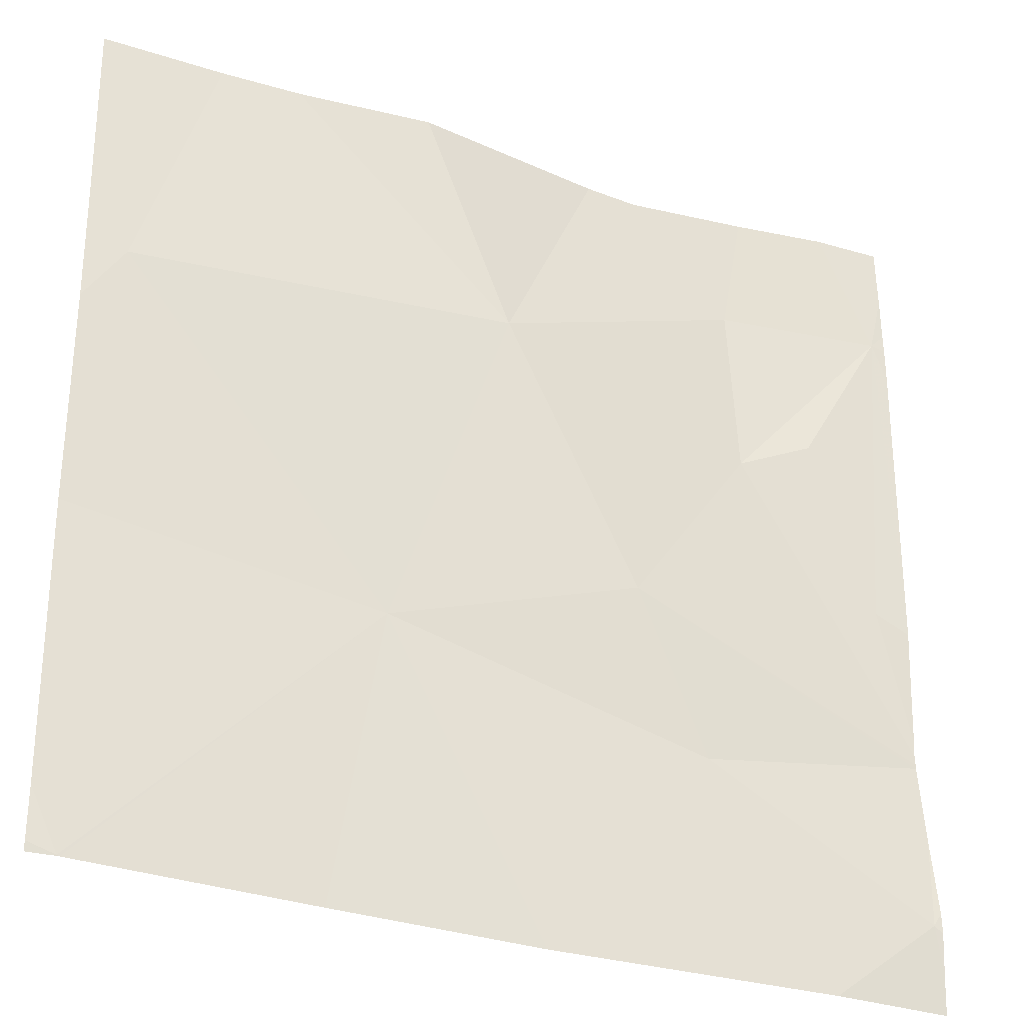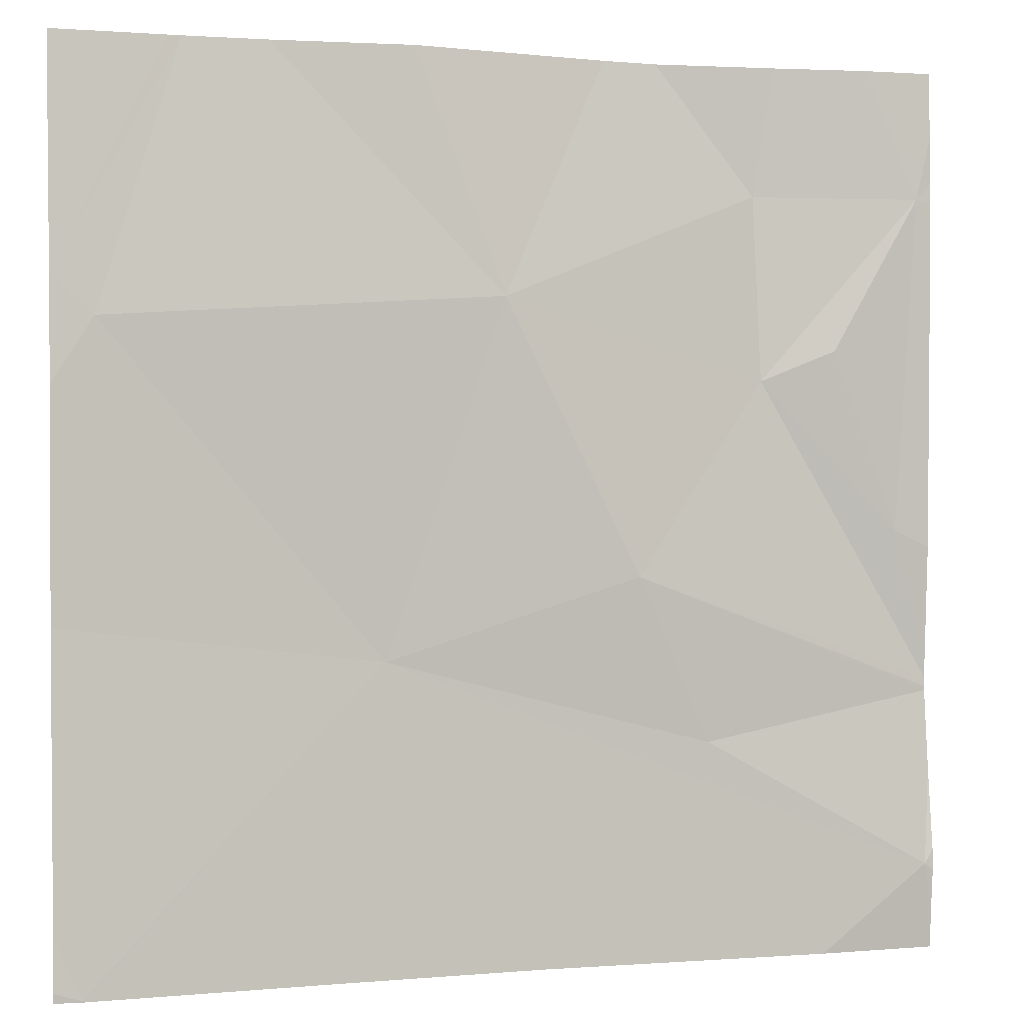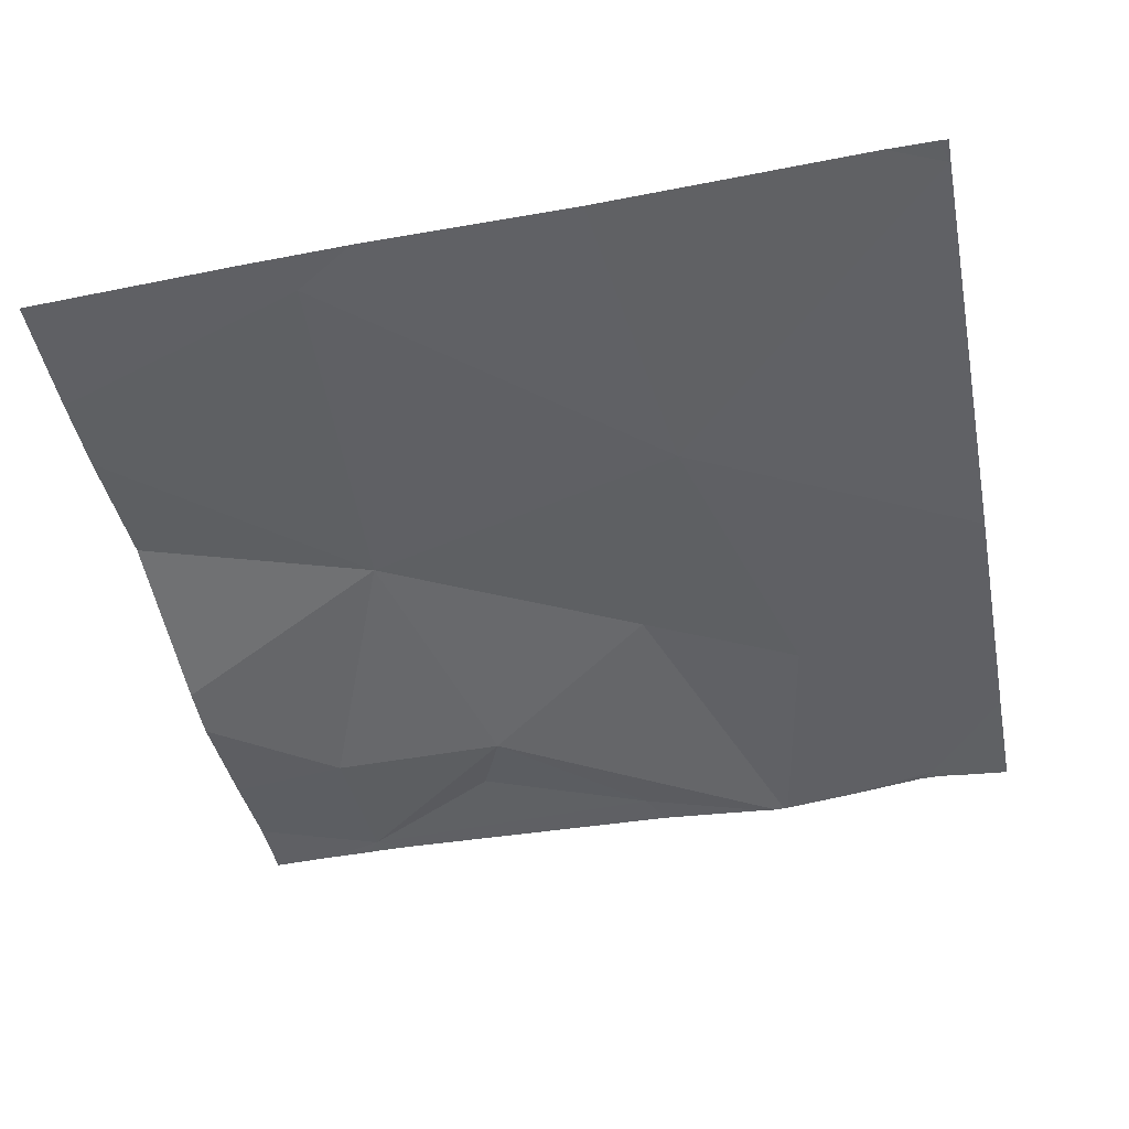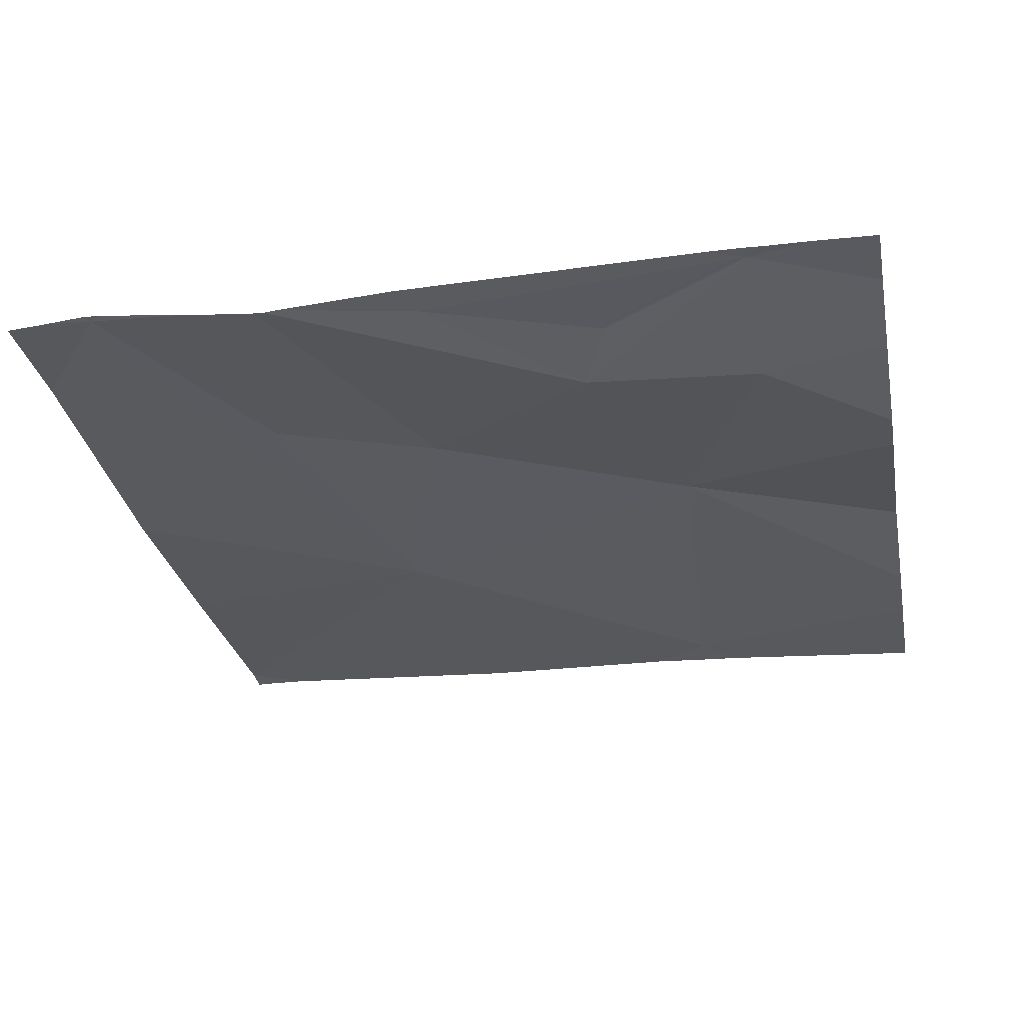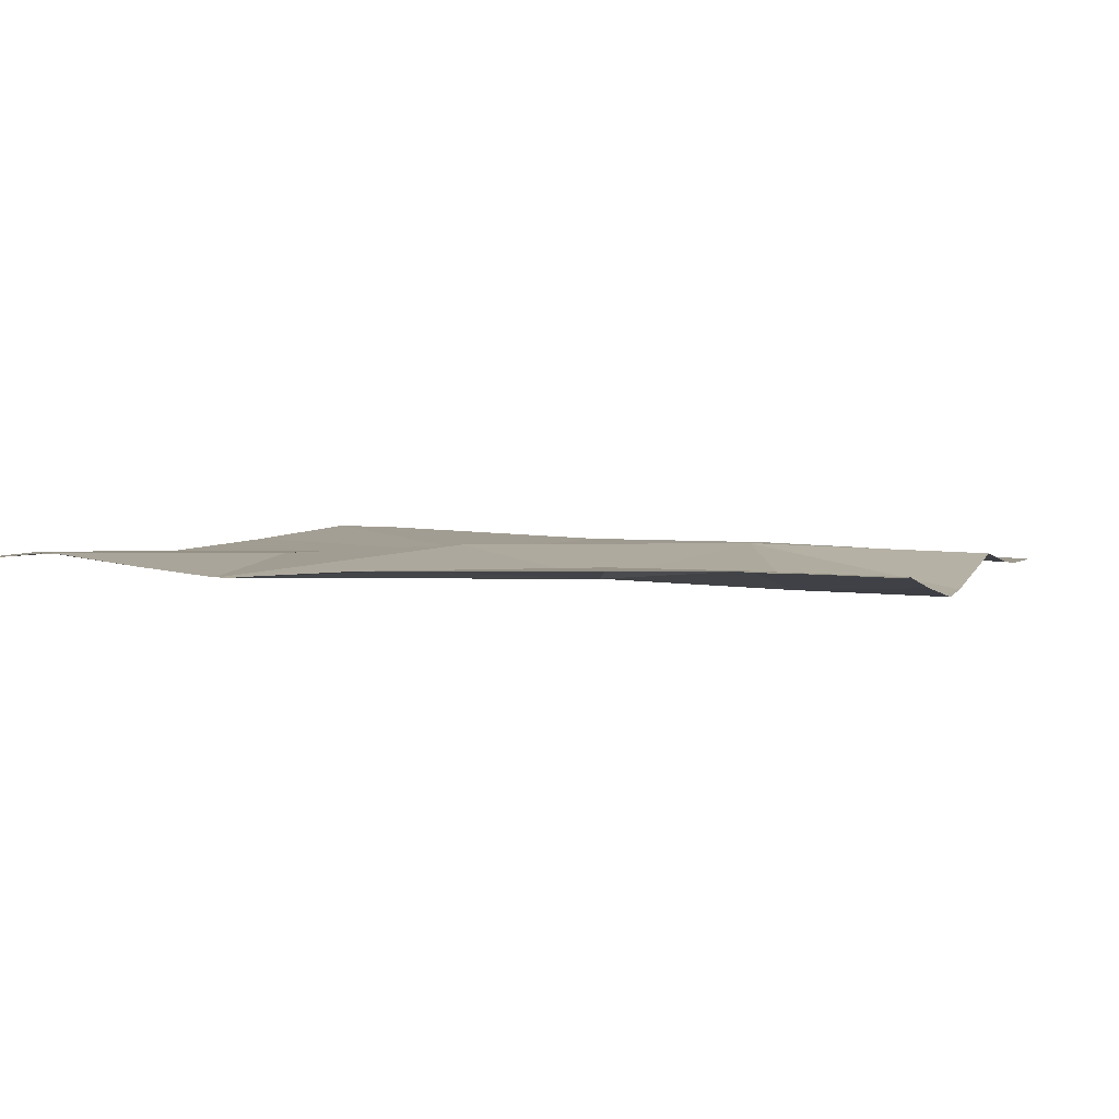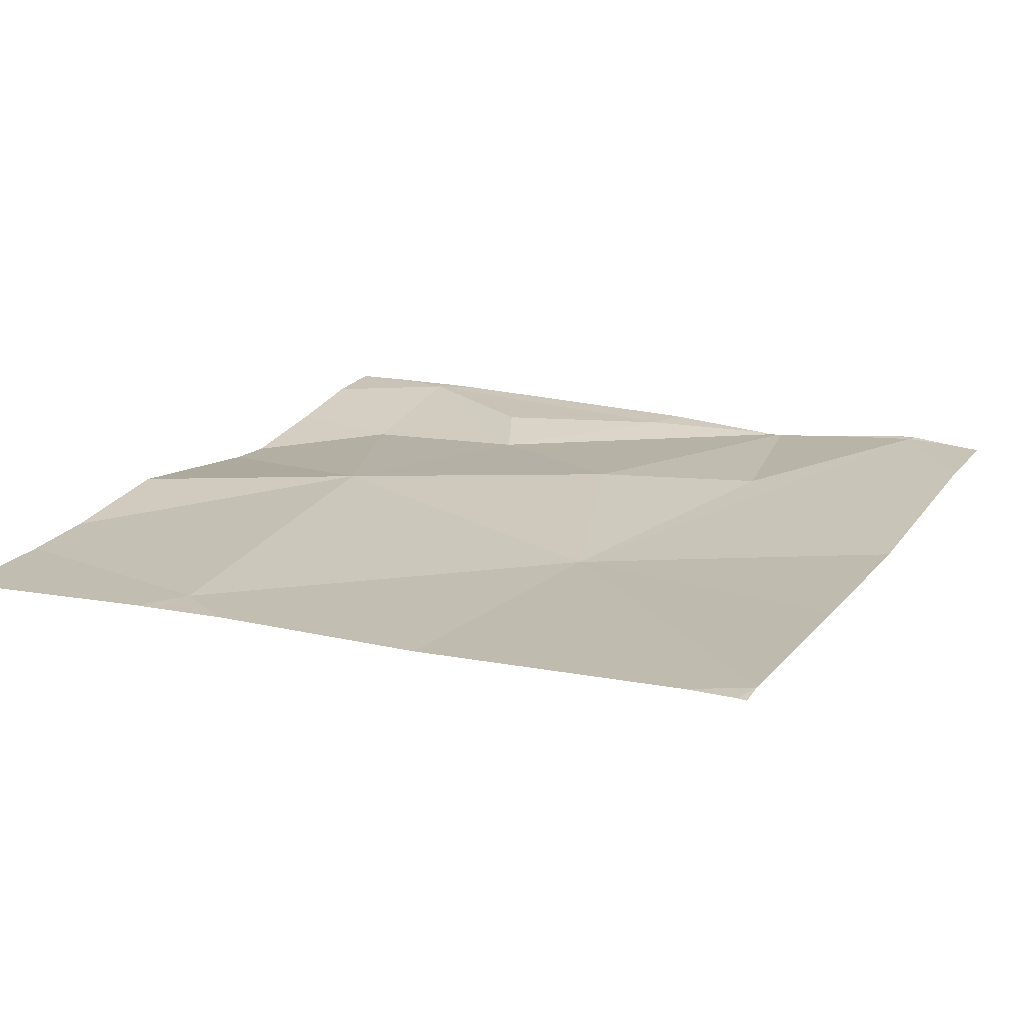
<metadata>
{"format":"obj","ext":"obj","renderer":"f3d","projection":"perspective","resolution":1024,"background":"white","views":[{"elev":-31.1,"azim":-24.9,"up":"+Y"},{"elev":0.6,"azim":-17.9,"up":"+Y"},{"elev":-45.7,"azim":-79.0,"up":"+Z"},{"elev":-30.2,"azim":100.8,"up":"+Z"},{"elev":2.1,"azim":108.7,"up":"+Z"},{"elev":18.9,"azim":-64.7,"up":"+Z"}]}
</metadata>
<code>
v -98.45 267 490.7
v -98.45 266.5 490.7
v -99.19 267.2 490.7
v -99.38 266.2 490.7
v -99.36 266.9 490.7
v -98.45 266.4 490.7
v -98.45 266.7 490.7
v -99.27 267.2 490.7
v -98.94 266.9 490.7
v -99.38 266.2 490.7
v -98.49 266.7 490.7
v -98.47 267 490.7
v -98.65 267 490.7
v -98.65 266.8 490.7
v -99.07 266.5 490.7
v -99.04 267.2 490.7
v -99.41 266.2 490.7
v -98.46 266.3 490.7
v -98.72 266.4 490.7
v -98.57 266.9 490.7
v -99.41 266.2 490.7
v -98.8 266.6 490.7
v -99.13 266.2 490.7
v -98.52 266.2 490.7
v -98.58 266.2 490.7
v -98.9 266.2 490.7
v -99.38 266.2 490.7
v -99.41 266.2 490.7
v -98.63 267.2 490.7
v -99.41 266.9 490.7
v -99.41 266.9 490.7
v -99.41 266.3 490.7
v -99.41 266.8 490.7
v -99.41 266.6 490.7
v -98.45 266.3 490.7
v -98.45 266.3 490.7
v -98.45 266.5 490.7
v -98.45 266.5 490.7
v -98.45 266.5 490.7
v -98.45 267.1 490.7
v -98.45 267.1 490.7
v -98.76 267.2 490.7
v -98.45 267 490.7
v -98.45 266.3 490.7
v -98.45 266.3 490.7
v -98.45 266.2 490.7
v -98.82 267.2 490.7
v -98.53 267.2 490.7
v -99.29 267.2 490.7
v -99.41 267.2 490.7
v -98.5 267.2 490.7
v -98.45 267.2 490.7
f 27 28 21
f 35 18 25
f 51 40 52
f 47 9 42
f 8 9 3
f 12 11 7
f 14 13 9
f 15 5 33
f 5 15 9
f 15 4 10
f 32 15 34
f 19 18 6
f 14 20 12
f 29 12 48
f 12 13 14
f 11 12 20
f 9 22 14
f 15 19 22
f 18 19 15
f 18 15 26
f 50 31 49
f 15 22 9
f 49 31 8
f 37 14 38
f 38 22 39
f 48 40 51
f 9 13 42
f 22 19 2
f 20 14 11
f 48 12 40
f 46 35 24
f 24 35 25
f 42 13 29
f 2 19 6
f 28 4 32
f 29 13 12
f 30 5 31
f 6 18 44
f 31 5 8
f 21 28 17
f 32 4 15
f 33 5 30
f 1 12 7
f 7 11 37
f 34 15 33
f 16 9 47
f 36 18 35
f 25 18 26
f 37 11 14
f 23 15 10
f 38 14 22
f 3 9 16
f 39 22 2
f 40 12 41
f 26 15 23
f 41 12 43
f 8 5 9
f 10 4 27
f 43 12 1
f 44 18 45
f 27 4 28
f 45 18 36

</code>
